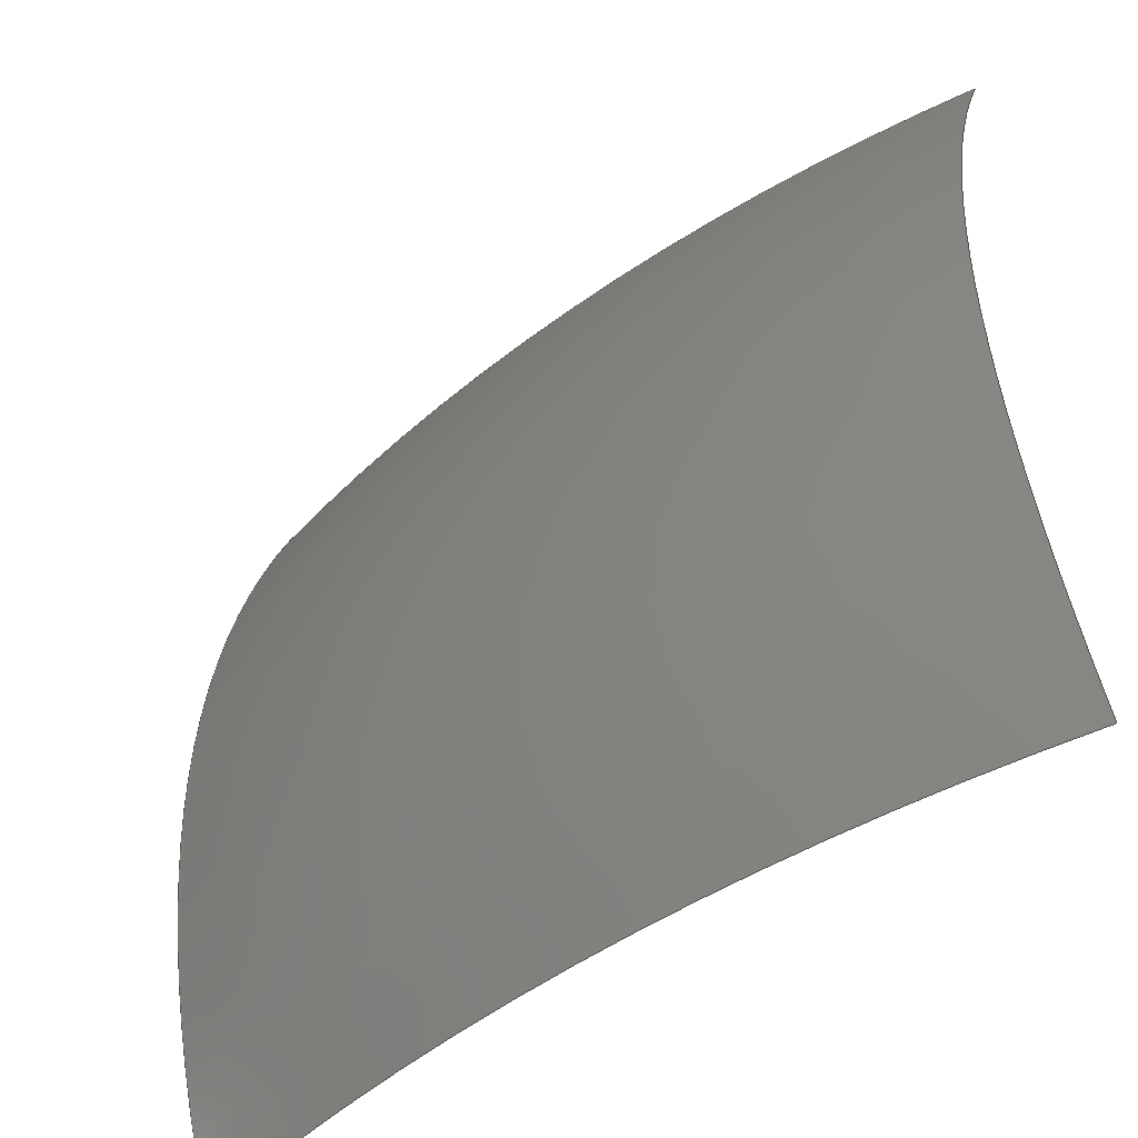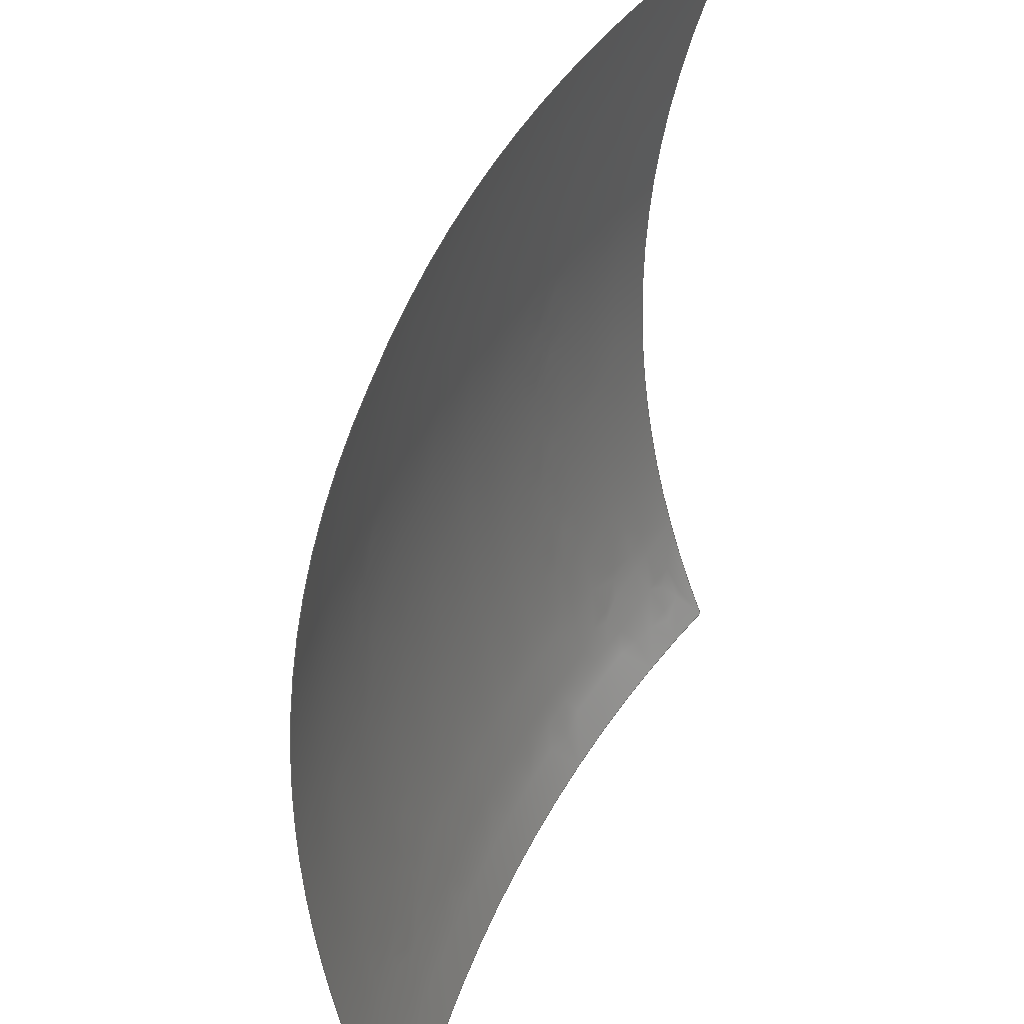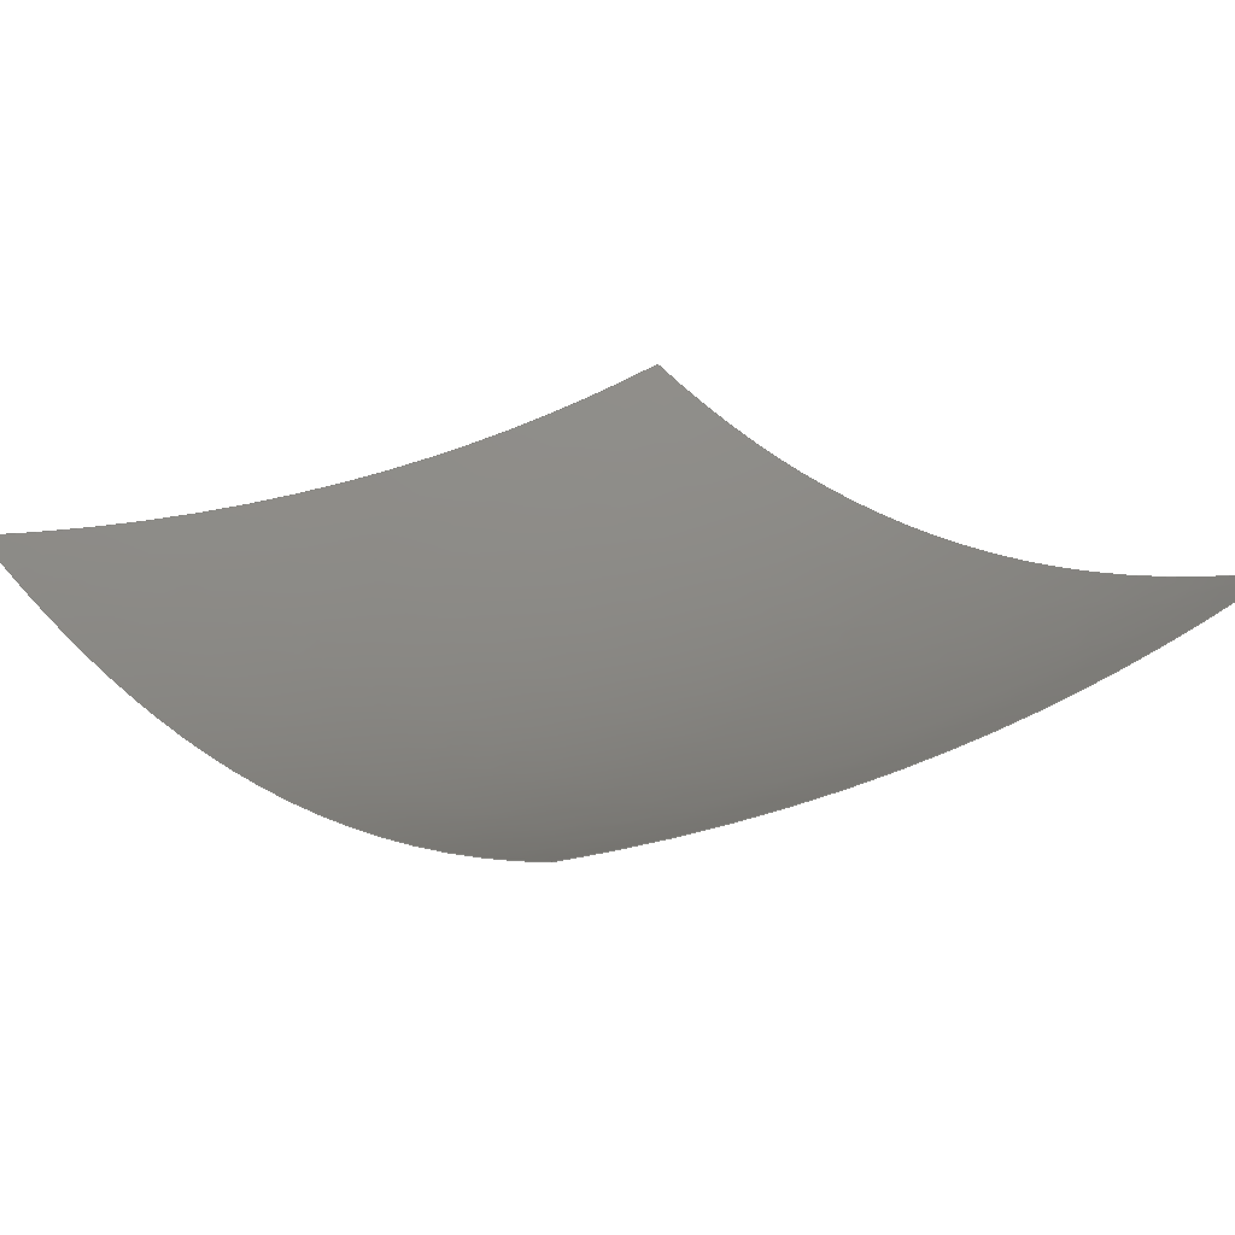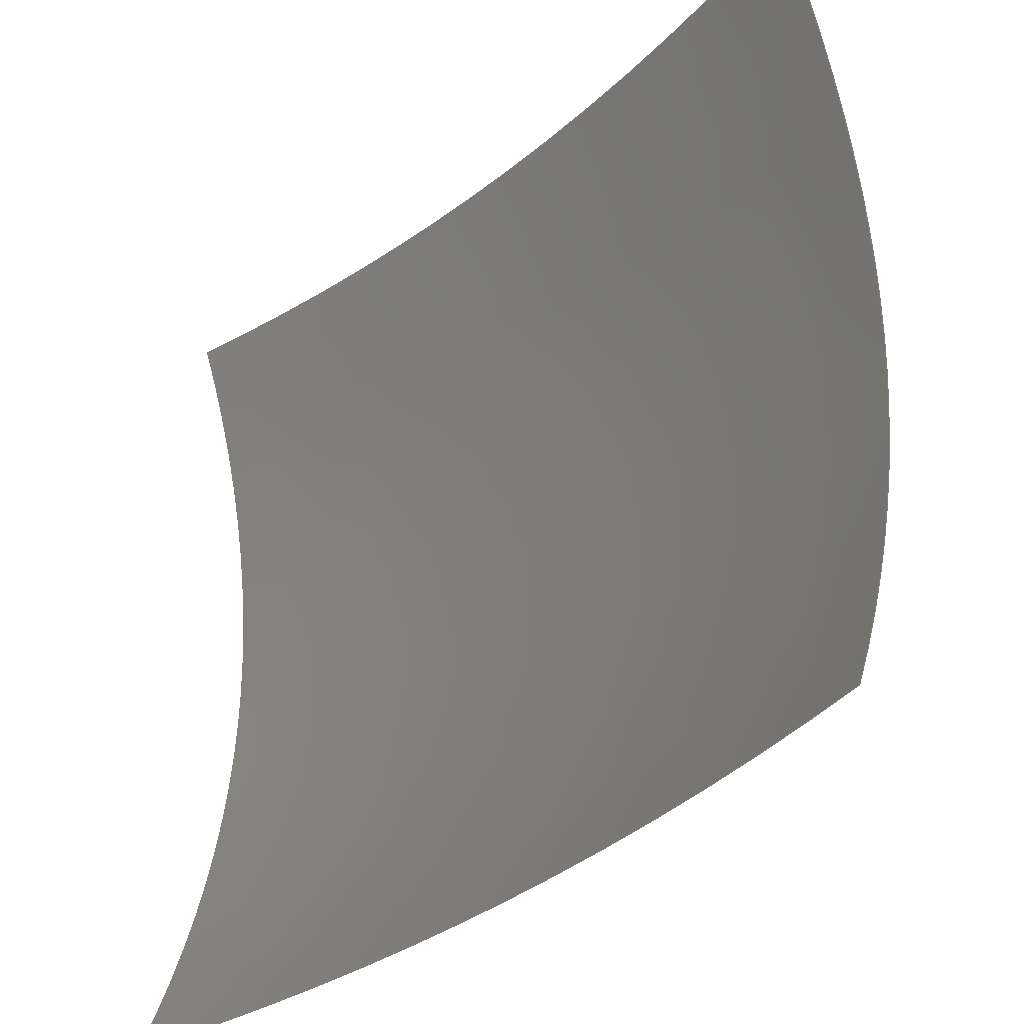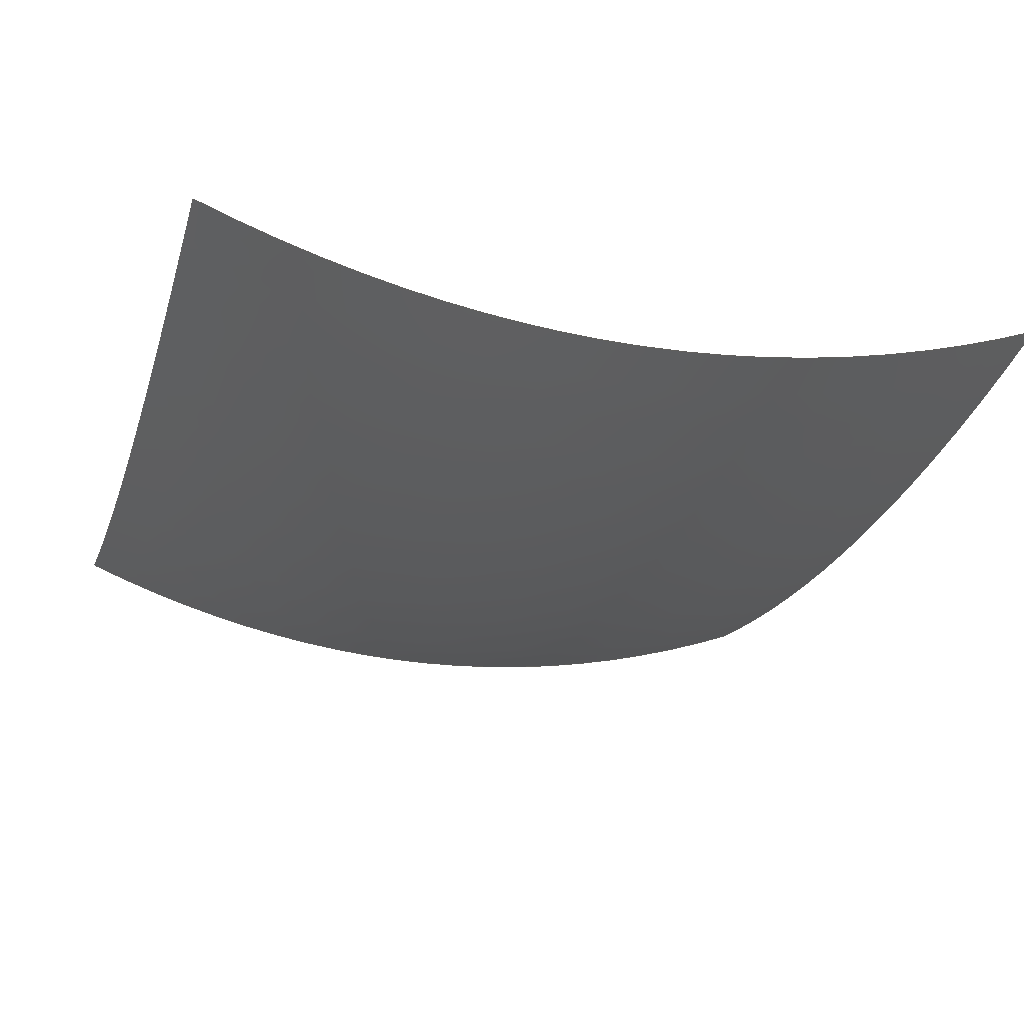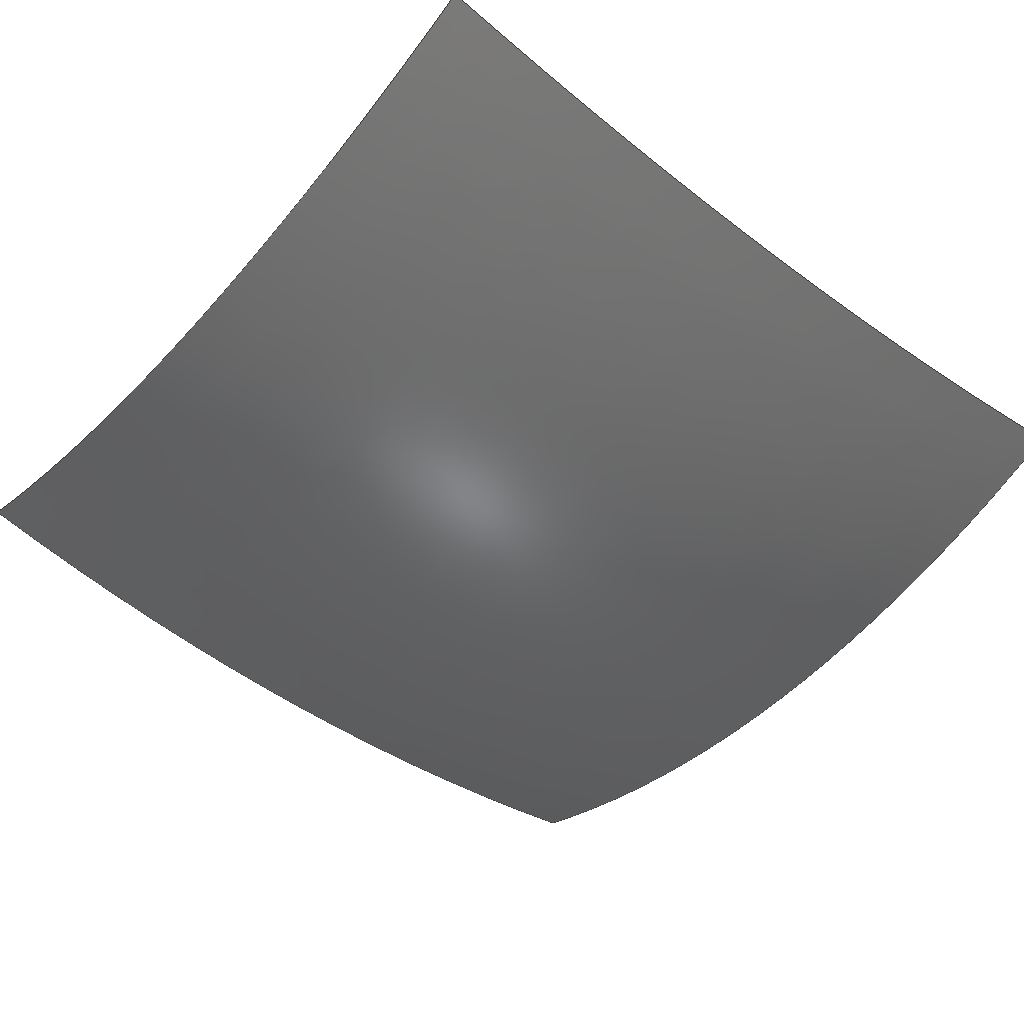
<metadata>
{"format":"step","ext":"stp","renderer":"f3d","projection":"perspective","resolution":1024,"background":"white","views":[{"elev":-50.3,"azim":-141.1,"up":"+Y"},{"elev":36.9,"azim":-68.0,"up":"+Y"},{"elev":22.6,"azim":139.4,"up":"+Z"},{"elev":-37.5,"azim":45.6,"up":"+Y"},{"elev":-25.5,"azim":73.8,"up":"+Z"},{"elev":-49.6,"azim":-39.8,"up":"+Z"}]}
</metadata>
<code>
ISO-10303-21;
DATA;
#1 = APPLICATION_PROTOCOL_DEFINITION('international standard',
  'automotive_design',2000,#2);
#2 = APPLICATION_CONTEXT(
  'core data for automotive mechanical design processes');
#3 = SHAPE_DEFINITION_REPRESENTATION(#4,#10);
#4 = PRODUCT_DEFINITION_SHAPE('','',#5);
#5 = PRODUCT_DEFINITION('design','',#6,#9);
#6 = PRODUCT_DEFINITION_FORMATION('','',#7);
#7 = PRODUCT('FACE','FACE','',(#8));
#8 = PRODUCT_CONTEXT('',#2,'mechanical');
#9 = PRODUCT_DEFINITION_CONTEXT('part definition',#2,'design');
#10 = MANIFOLD_SURFACE_SHAPE_REPRESENTATION('',(#11,#15),#141);
#11 = AXIS2_PLACEMENT_3D('',#12,#13,#14);
#12 = CARTESIAN_POINT('',(0,0,0));
#13 = DIRECTION('',(0,0,1));
#14 = DIRECTION('',(1,0,-0));
#15 = SHELL_BASED_SURFACE_MODEL('',(#16));
#16 = OPEN_SHELL('',(#17));
#17 = ADVANCED_FACE('',(#18),#35,.T.);
#18 = FACE_BOUND('',#19,.T.);
#19 = EDGE_LOOP('',(#20,#84,#104,#123));
#20 = ORIENTED_EDGE('',*,*,#21,.F.);
#21 = EDGE_CURVE('',#22,#24,#26,.T.);
#22 = VERTEX_POINT('',#23);
#23 = CARTESIAN_POINT('',(-100,-100,30));
#24 = VERTEX_POINT('',#25);
#25 = CARTESIAN_POINT('',(100,-100,30));
#26 = SURFACE_CURVE('',#27,(#34),.PCURVE_S1);
#27 = B_SPLINE_CURVE_WITH_KNOTS('',5,(#28,#29,#30,#31,#32,#33),
  .UNSPECIFIED.,.F.,.F.,(6,6),(0,1),.PIECEWISE_BEZIER_KNOTS.);
#28 = CARTESIAN_POINT('',(-100,-100,30));
#29 = CARTESIAN_POINT('',(-60.52,-100,22.1));
#30 = CARTESIAN_POINT('',(-20.29,-100,17.95));
#31 = CARTESIAN_POINT('',(20.29,-100,17.95));
#32 = CARTESIAN_POINT('',(60.52,-100,
    22.1));
#33 = CARTESIAN_POINT('',(100,-100,30));
#34 = PCURVE('',#35,#78);
#35 = B_SPLINE_SURFACE_WITH_KNOTS('',6,5,(
    (#36,#37,#38,#39,#40,#41)
    ,(#42,#43,#44,#45,#46,#47)
    ,(#48,#49,#50,#51,#52,#53)
    ,(#54,#55,#56,#57,#58,#59)
    ,(#60,#61,#62,#63,#64,#65)
    ,(#66,#67,#68,#69,#70,#71)
    ,(#72,#73,#74,#75,#76,#77
    )),.UNSPECIFIED.,.F.,.F.,.F.,(7,7),(6,6),(0,1),(0,1),
  .PIECEWISE_BEZIER_KNOTS.);
#36 = CARTESIAN_POINT('',(-100,-100,30));
#37 = CARTESIAN_POINT('',(-60.52,-100,22.1));
#38 = CARTESIAN_POINT('',(-20.29,-100,17.95));
#39 = CARTESIAN_POINT('',(20.29,-100,17.95));
#40 = CARTESIAN_POINT('',(60.52,-100,
    22.1));
#41 = CARTESIAN_POINT('',(100,-100,30));
#42 = CARTESIAN_POINT('',(-100,-68.24,
    17.3));
#43 = CARTESIAN_POINT('',(-60.52,-68.24,9.4
    ));
#44 = CARTESIAN_POINT('',(-20.29,-68.24,5.243
    ));
#45 = CARTESIAN_POINT('',(20.29,-68.24,5.243)
  );
#46 = CARTESIAN_POINT('',(60.52,-68.24,9.4
    ));
#47 = CARTESIAN_POINT('',(100,-68.24,17.3
    ));
#48 = CARTESIAN_POINT('',(-100,-34.85,8.783));
#49 = CARTESIAN_POINT('',(-60.52,-34.85,0.8879)
  );
#50 = CARTESIAN_POINT('',(-20.29,-34.85,-3.269
    ));
#51 = CARTESIAN_POINT('',(20.29,-34.85,
    -3.269));
#52 = CARTESIAN_POINT('',(60.52,-34.85,0.8879)
  );
#53 = CARTESIAN_POINT('',(100,-34.85,8.783)
  );
#54 = CARTESIAN_POINT('',(-100,-8.328e-12,
    5.448));
#55 = CARTESIAN_POINT('',(-60.52,-3.226e-12,
    -2.447));
#56 = CARTESIAN_POINT('',(-20.29,-9.123e-12,
    -6.604));
#57 = CARTESIAN_POINT('',(20.29,-4.775e-12,
    -6.604));
#58 = CARTESIAN_POINT('',(60.52,-2.984e-12,
    -2.447));
#59 = CARTESIAN_POINT('',(100,-8.328e-12,
    5.448));
#60 = CARTESIAN_POINT('',(-100,34.85,8.783));
#61 = CARTESIAN_POINT('',(-60.52,34.85,0.8879
    ));
#62 = CARTESIAN_POINT('',(-20.29,34.85,
    -3.269));
#63 = CARTESIAN_POINT('',(20.29,34.85,-3.269
    ));
#64 = CARTESIAN_POINT('',(60.52,34.85,0.8879
    ));
#65 = CARTESIAN_POINT('',(100,34.85,8.783
    ));
#66 = CARTESIAN_POINT('',(-100,68.24,
    17.3));
#67 = CARTESIAN_POINT('',(-60.52,68.24,9.4
    ));
#68 = CARTESIAN_POINT('',(-20.29,68.24,5.243
    ));
#69 = CARTESIAN_POINT('',(20.29,68.24,5.243)
  );
#70 = CARTESIAN_POINT('',(60.52,68.24,9.4
    ));
#71 = CARTESIAN_POINT('',(100,68.24,
    17.3));
#72 = CARTESIAN_POINT('',(-100,100,30));
#73 = CARTESIAN_POINT('',(-60.52,100,22.1));
#74 = CARTESIAN_POINT('',(-20.29,100,17.95));
#75 = CARTESIAN_POINT('',(20.29,100,17.95));
#76 = CARTESIAN_POINT('',(60.52,100,
    22.1));
#77 = CARTESIAN_POINT('',(100,100,30));
#78 = DEFINITIONAL_REPRESENTATION('',(#79),#83);
#79 = LINE('',#80,#81);
#80 = CARTESIAN_POINT('',(0,0));
#81 = VECTOR('',#82,1);
#82 = DIRECTION('',(0,1));
#83 = ( GEOMETRIC_REPRESENTATION_CONTEXT(2) 
PARAMETRIC_REPRESENTATION_CONTEXT() REPRESENTATION_CONTEXT('2D SPACE',''
  ) );
#84 = ORIENTED_EDGE('',*,*,#85,.T.);
#85 = EDGE_CURVE('',#22,#86,#88,.T.);
#86 = VERTEX_POINT('',#87);
#87 = CARTESIAN_POINT('',(-100,100,30));
#88 = SURFACE_CURVE('',#89,(#97),.PCURVE_S1);
#89 = B_SPLINE_CURVE_WITH_KNOTS('',6,(#90,#91,#92,#93,#94,#95,#96),
  .UNSPECIFIED.,.F.,.F.,(7,7),(0,1),.PIECEWISE_BEZIER_KNOTS.);
#90 = CARTESIAN_POINT('',(-100,-100,30));
#91 = CARTESIAN_POINT('',(-100,-68.24,
    17.3));
#92 = CARTESIAN_POINT('',(-100,-34.85,8.783));
#93 = CARTESIAN_POINT('',(-100,-8.328e-12,
    5.448));
#94 = CARTESIAN_POINT('',(-100,34.85,8.783));
#95 = CARTESIAN_POINT('',(-100,68.24,
    17.3));
#96 = CARTESIAN_POINT('',(-100,100,30));
#97 = PCURVE('',#35,#98);
#98 = DEFINITIONAL_REPRESENTATION('',(#99),#103);
#99 = LINE('',#100,#101);
#100 = CARTESIAN_POINT('',(0,0));
#101 = VECTOR('',#102,1);
#102 = DIRECTION('',(1,0));
#103 = ( GEOMETRIC_REPRESENTATION_CONTEXT(2) 
PARAMETRIC_REPRESENTATION_CONTEXT() REPRESENTATION_CONTEXT('2D SPACE',''
  ) );
#104 = ORIENTED_EDGE('',*,*,#105,.T.);
#105 = EDGE_CURVE('',#86,#106,#108,.T.);
#106 = VERTEX_POINT('',#107);
#107 = CARTESIAN_POINT('',(100,100,30));
#108 = SURFACE_CURVE('',#109,(#116),.PCURVE_S1);
#109 = B_SPLINE_CURVE_WITH_KNOTS('',5,(#110,#111,#112,#113,#114,#115),
  .UNSPECIFIED.,.F.,.F.,(6,6),(0,1),.PIECEWISE_BEZIER_KNOTS.);
#110 = CARTESIAN_POINT('',(-100,100,30));
#111 = CARTESIAN_POINT('',(-60.52,100,22.1));
#112 = CARTESIAN_POINT('',(-20.29,100,17.95));
#113 = CARTESIAN_POINT('',(20.29,100,17.95));
#114 = CARTESIAN_POINT('',(60.52,100,
    22.1));
#115 = CARTESIAN_POINT('',(100,100,30));
#116 = PCURVE('',#35,#117);
#117 = DEFINITIONAL_REPRESENTATION('',(#118),#122);
#118 = LINE('',#119,#120);
#119 = CARTESIAN_POINT('',(1,0));
#120 = VECTOR('',#121,1);
#121 = DIRECTION('',(0,1));
#122 = ( GEOMETRIC_REPRESENTATION_CONTEXT(2) 
PARAMETRIC_REPRESENTATION_CONTEXT() REPRESENTATION_CONTEXT('2D SPACE',''
  ) );
#123 = ORIENTED_EDGE('',*,*,#124,.F.);
#124 = EDGE_CURVE('',#24,#106,#125,.T.);
#125 = SURFACE_CURVE('',#126,(#134),.PCURVE_S1);
#126 = B_SPLINE_CURVE_WITH_KNOTS('',6,(#127,#128,#129,#130,#131,#132,
    #133),.UNSPECIFIED.,.F.,.F.,(7,7),(0,1),.PIECEWISE_BEZIER_KNOTS.);
#127 = CARTESIAN_POINT('',(100,-100,30));
#128 = CARTESIAN_POINT('',(100,-68.24,
    17.3));
#129 = CARTESIAN_POINT('',(100,-34.85,8.783
    ));
#130 = CARTESIAN_POINT('',(100,-8.328e-12,
    5.448));
#131 = CARTESIAN_POINT('',(100,34.85,
    8.783));
#132 = CARTESIAN_POINT('',(100,68.24,
    17.3));
#133 = CARTESIAN_POINT('',(100,100,30));
#134 = PCURVE('',#35,#135);
#135 = DEFINITIONAL_REPRESENTATION('',(#136),#140);
#136 = LINE('',#137,#138);
#137 = CARTESIAN_POINT('',(0,1));
#138 = VECTOR('',#139,1);
#139 = DIRECTION('',(1,0));
#140 = ( GEOMETRIC_REPRESENTATION_CONTEXT(2) 
PARAMETRIC_REPRESENTATION_CONTEXT() REPRESENTATION_CONTEXT('2D SPACE',''
  ) );
#141 = ( GEOMETRIC_REPRESENTATION_CONTEXT(3) 
GLOBAL_UNCERTAINTY_ASSIGNED_CONTEXT((#145)) GLOBAL_UNIT_ASSIGNED_CONTEXT
((#142,#143,#144)) REPRESENTATION_CONTEXT('Context #1',
  '3D Context with UNIT and UNCERTAINTY') );
#142 = ( LENGTH_UNIT() NAMED_UNIT(*) SI_UNIT(.MILLI.,.METRE.) );
#143 = ( NAMED_UNIT(*) PLANE_ANGLE_UNIT() SI_UNIT($,.RADIAN.) );
#144 = ( NAMED_UNIT(*) SI_UNIT($,.STERADIAN.) SOLID_ANGLE_UNIT() );
#145 = UNCERTAINTY_MEASURE_WITH_UNIT(LENGTH_MEASURE(1e-07),#142,
  'distance_accuracy_value','confusion accuracy');
#146 = PRODUCT_RELATED_PRODUCT_CATEGORY('part',$,(#7));
ENDSEC;
END-ISO-10303-21;

</code>
